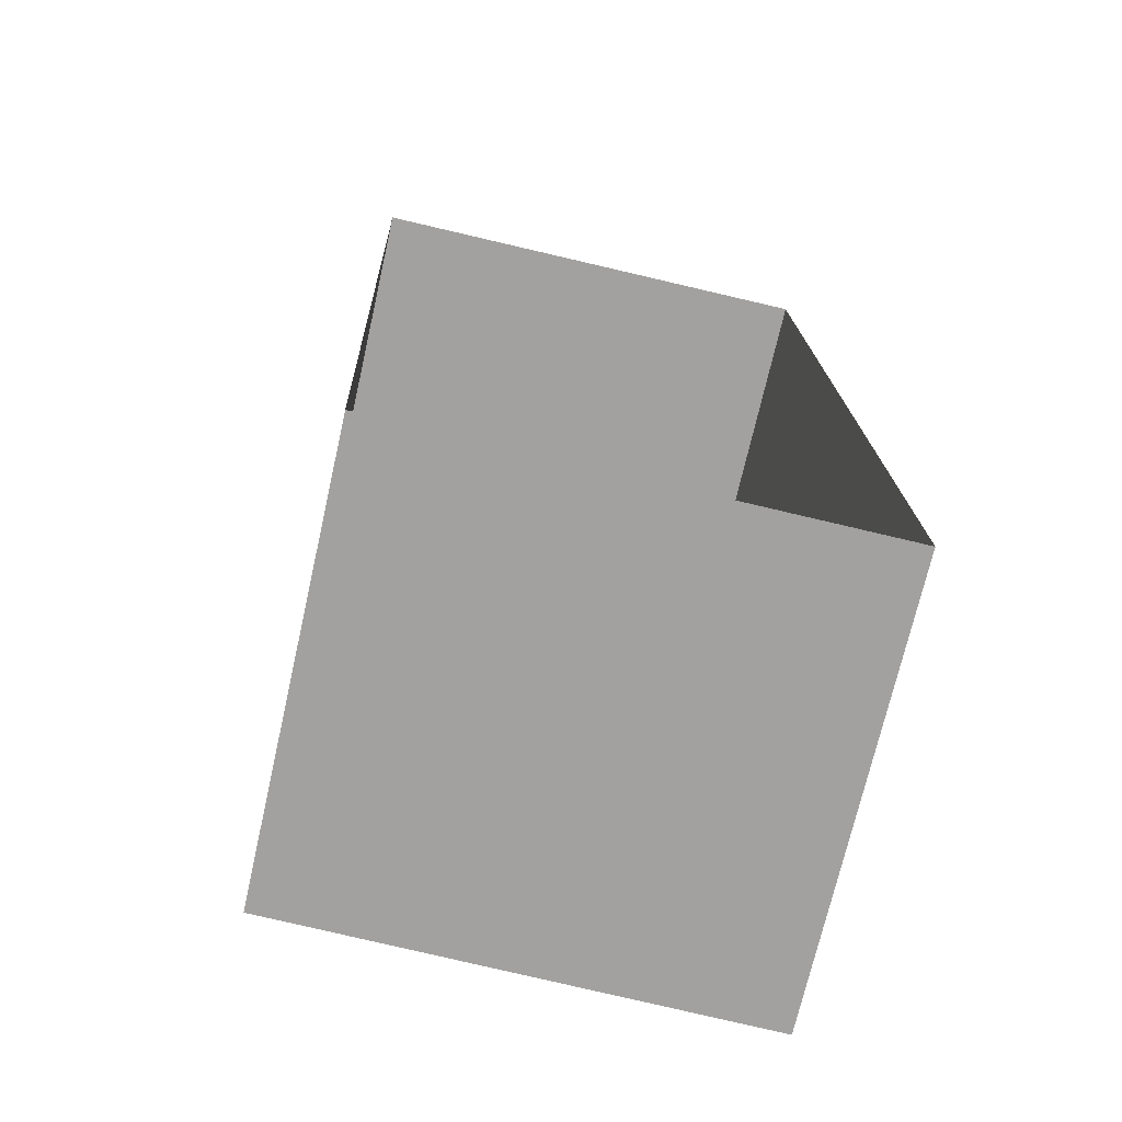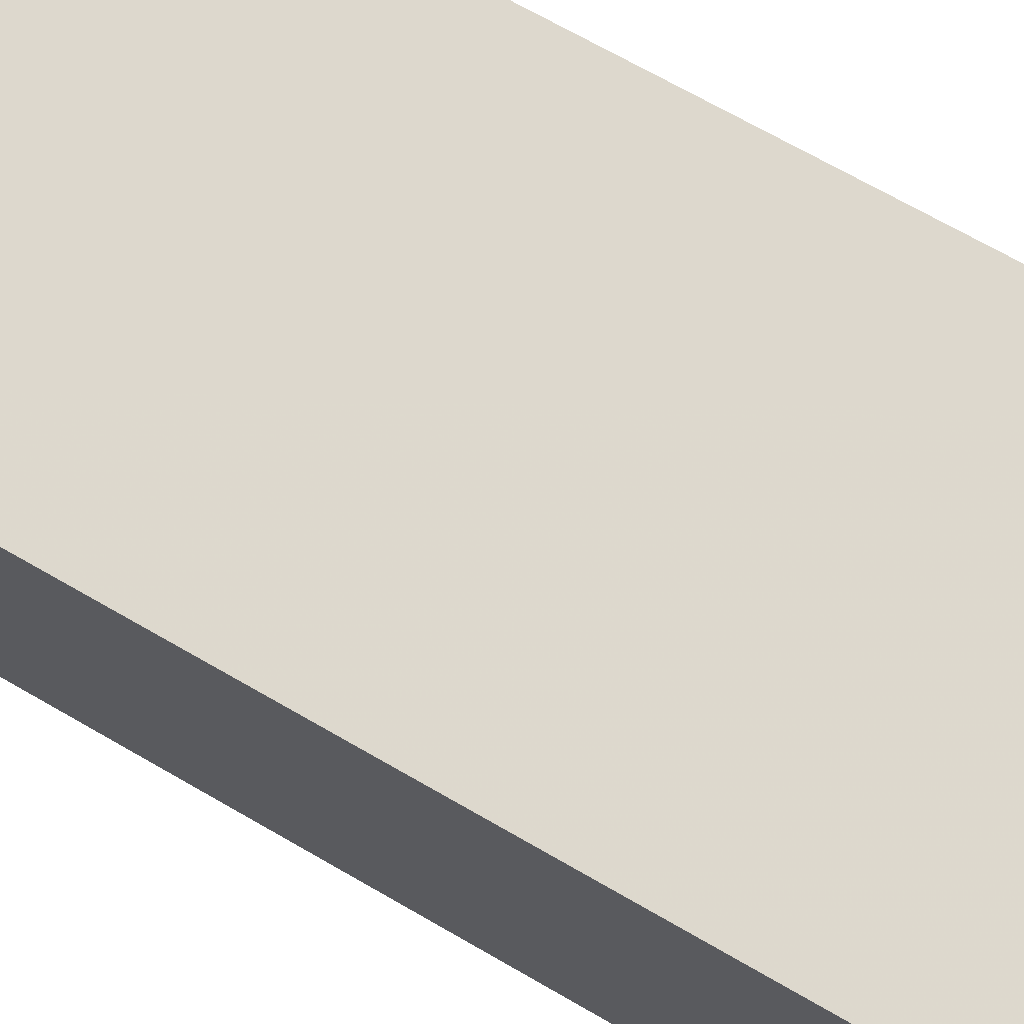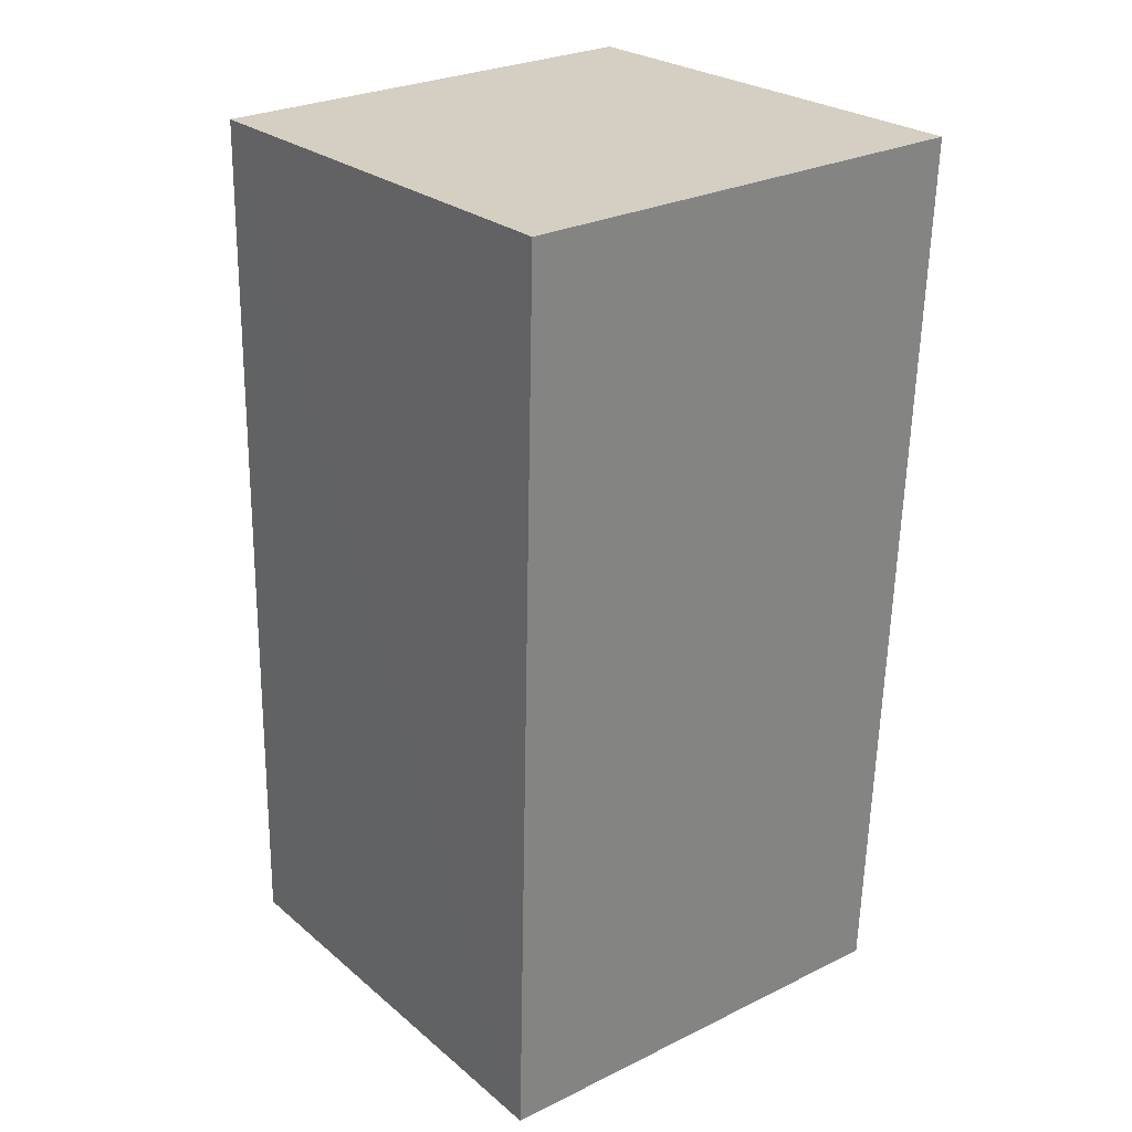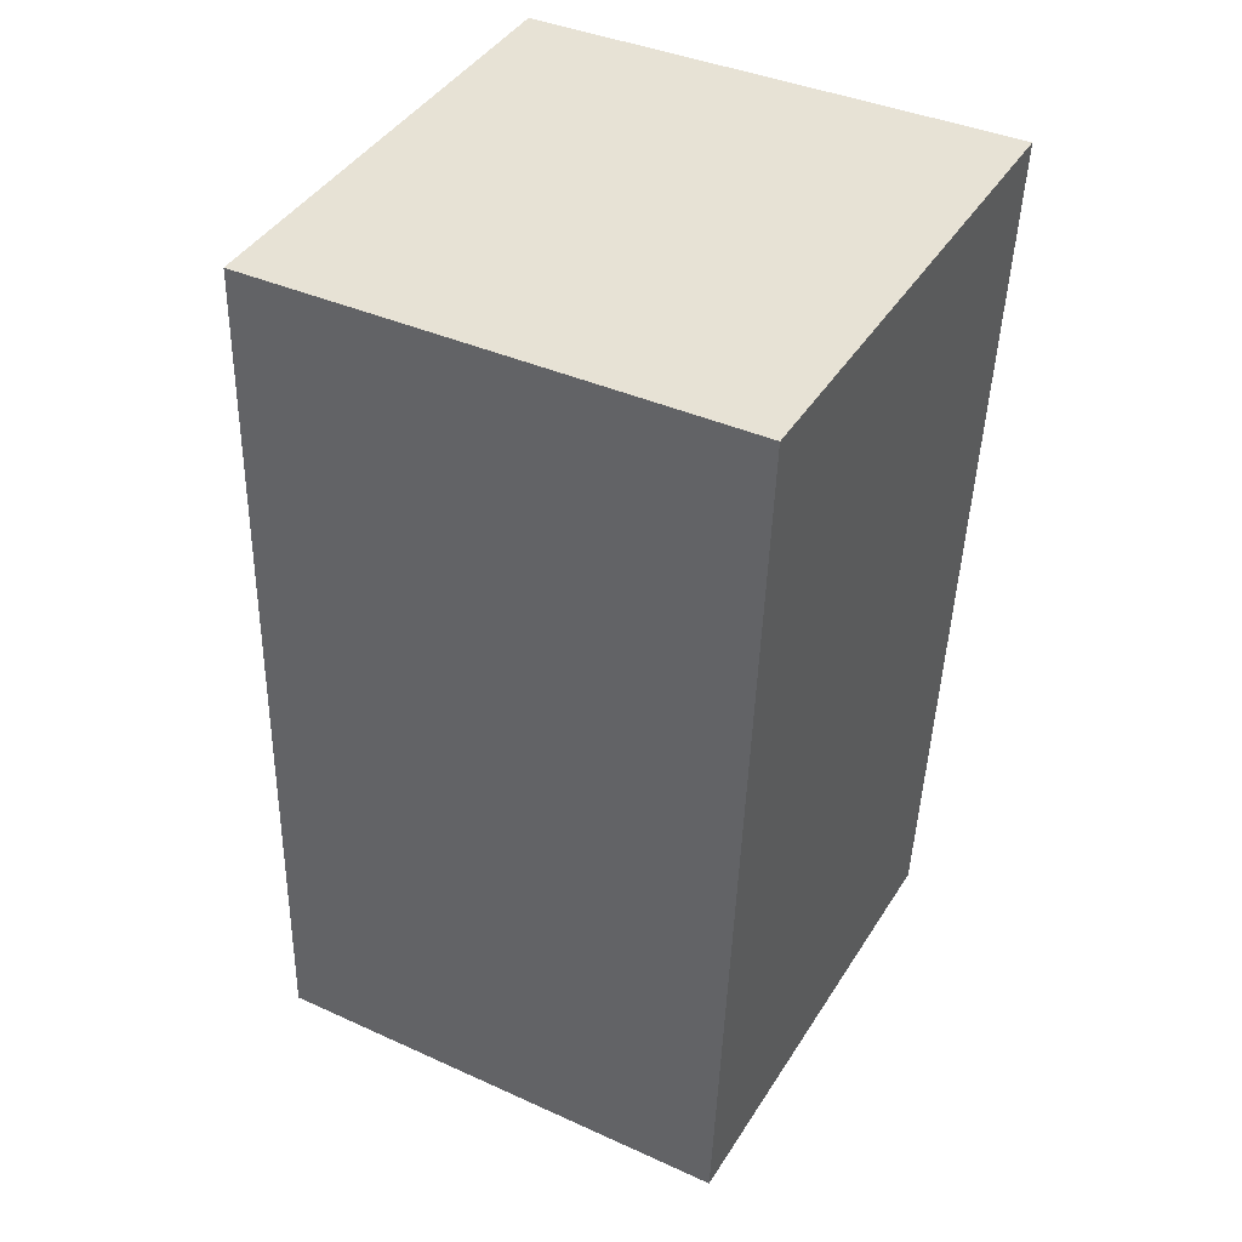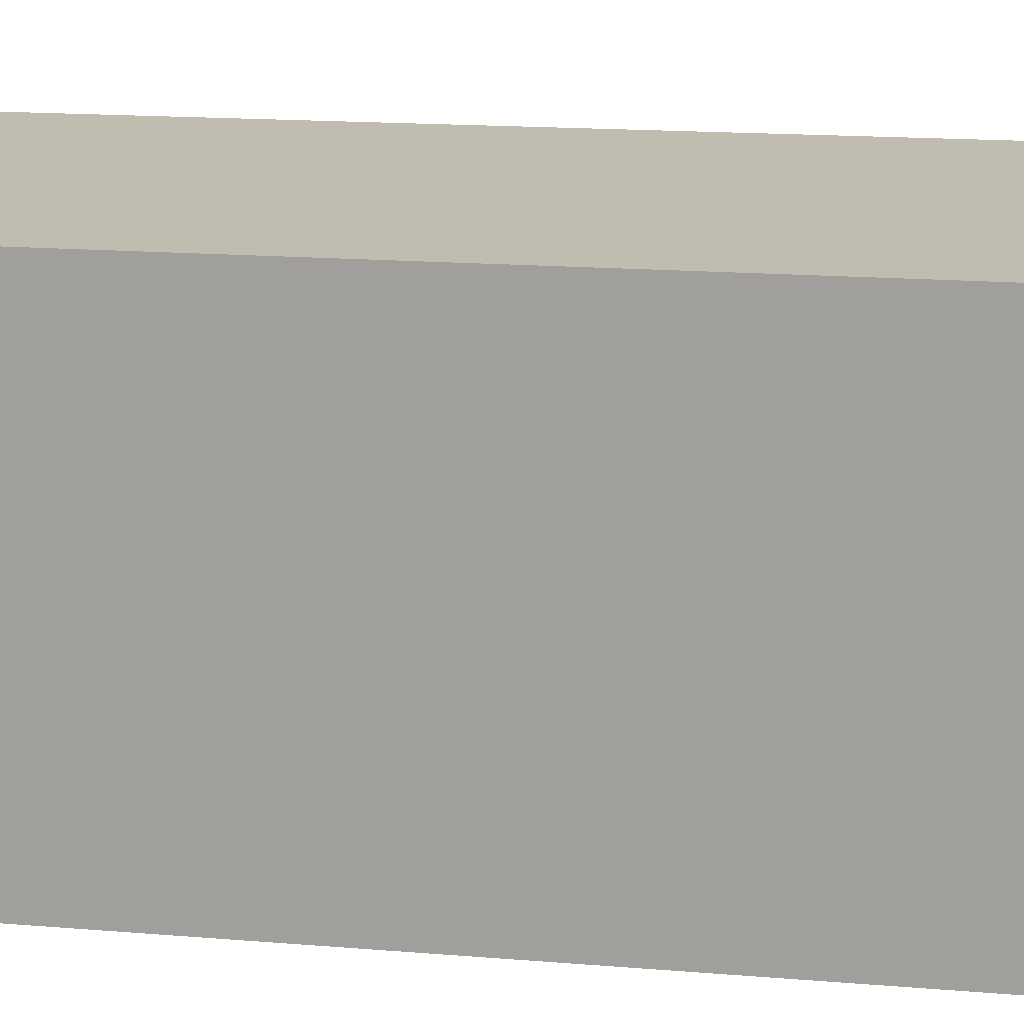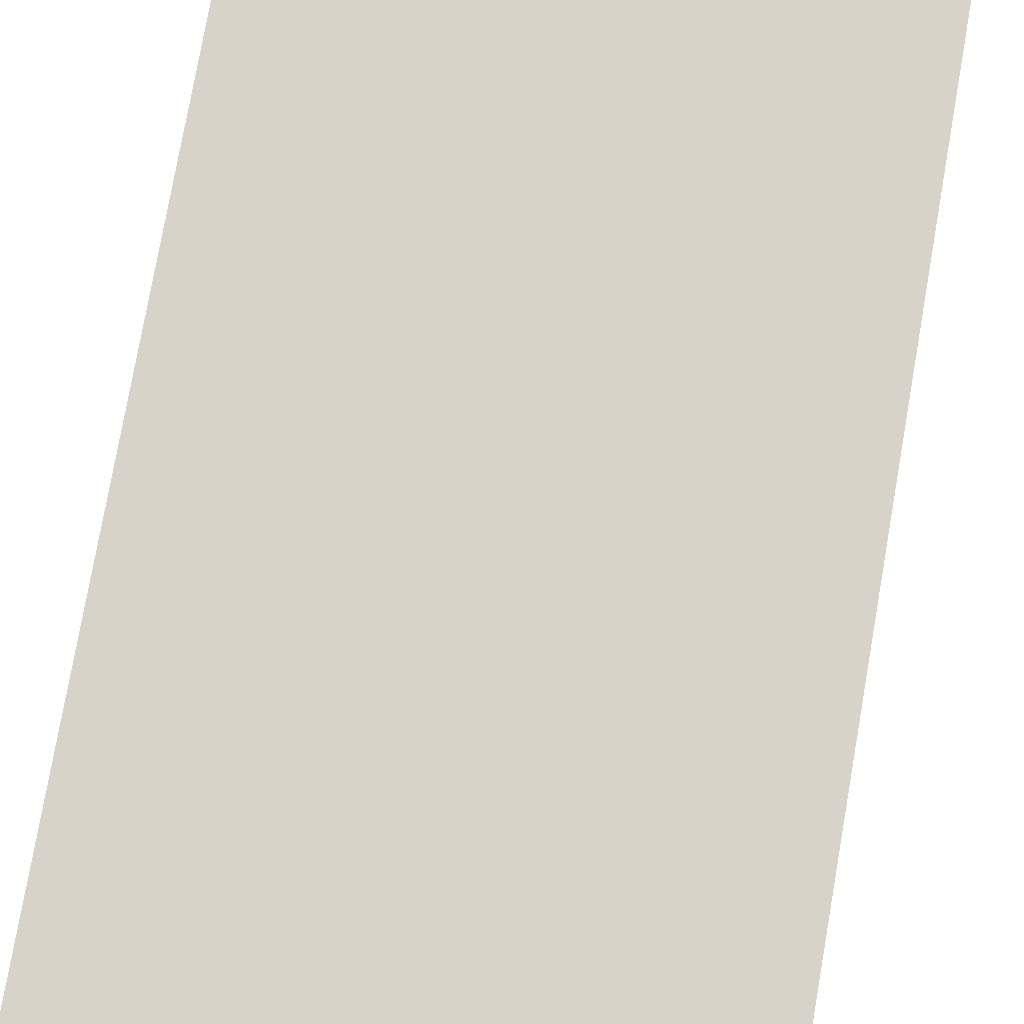
<metadata>
{"format":"obj","ext":"obj","renderer":"f3d","projection":"perspective","resolution":1024,"background":"white","views":[{"elev":-72.0,"azim":167.1,"up":"+Y"},{"elev":72.1,"azim":-62.3,"up":"+Z"},{"elev":27.4,"azim":53.0,"up":"+Y"},{"elev":42.6,"azim":29.8,"up":"+Y"},{"elev":16.5,"azim":-82.3,"up":"+Z"},{"elev":77.0,"azim":7.9,"up":"+Z"}]}
</metadata>
<code>
v -2.233e+05 -1.276e+05 17.48
v -2.233e+05 -1.276e+05 17.48
v -2.233e+05 -1.276e+05 17.48
v -2.233e+05 -1.276e+05 17.48
v -2.233e+05 -1.276e+05 21.62
v -2.233e+05 -1.276e+05 21.62
v -2.233e+05 -1.276e+05 21.62
v -2.233e+05 -1.276e+05 21.62
f 1 2 3
f 4 1 3
f 5 6 7
f 8 5 7
f 5 2 1
f 5 8 2
f 5 1 4
f 6 5 4
f 7 4 3
f 7 6 4
f 7 3 2
f 8 7 2

</code>
